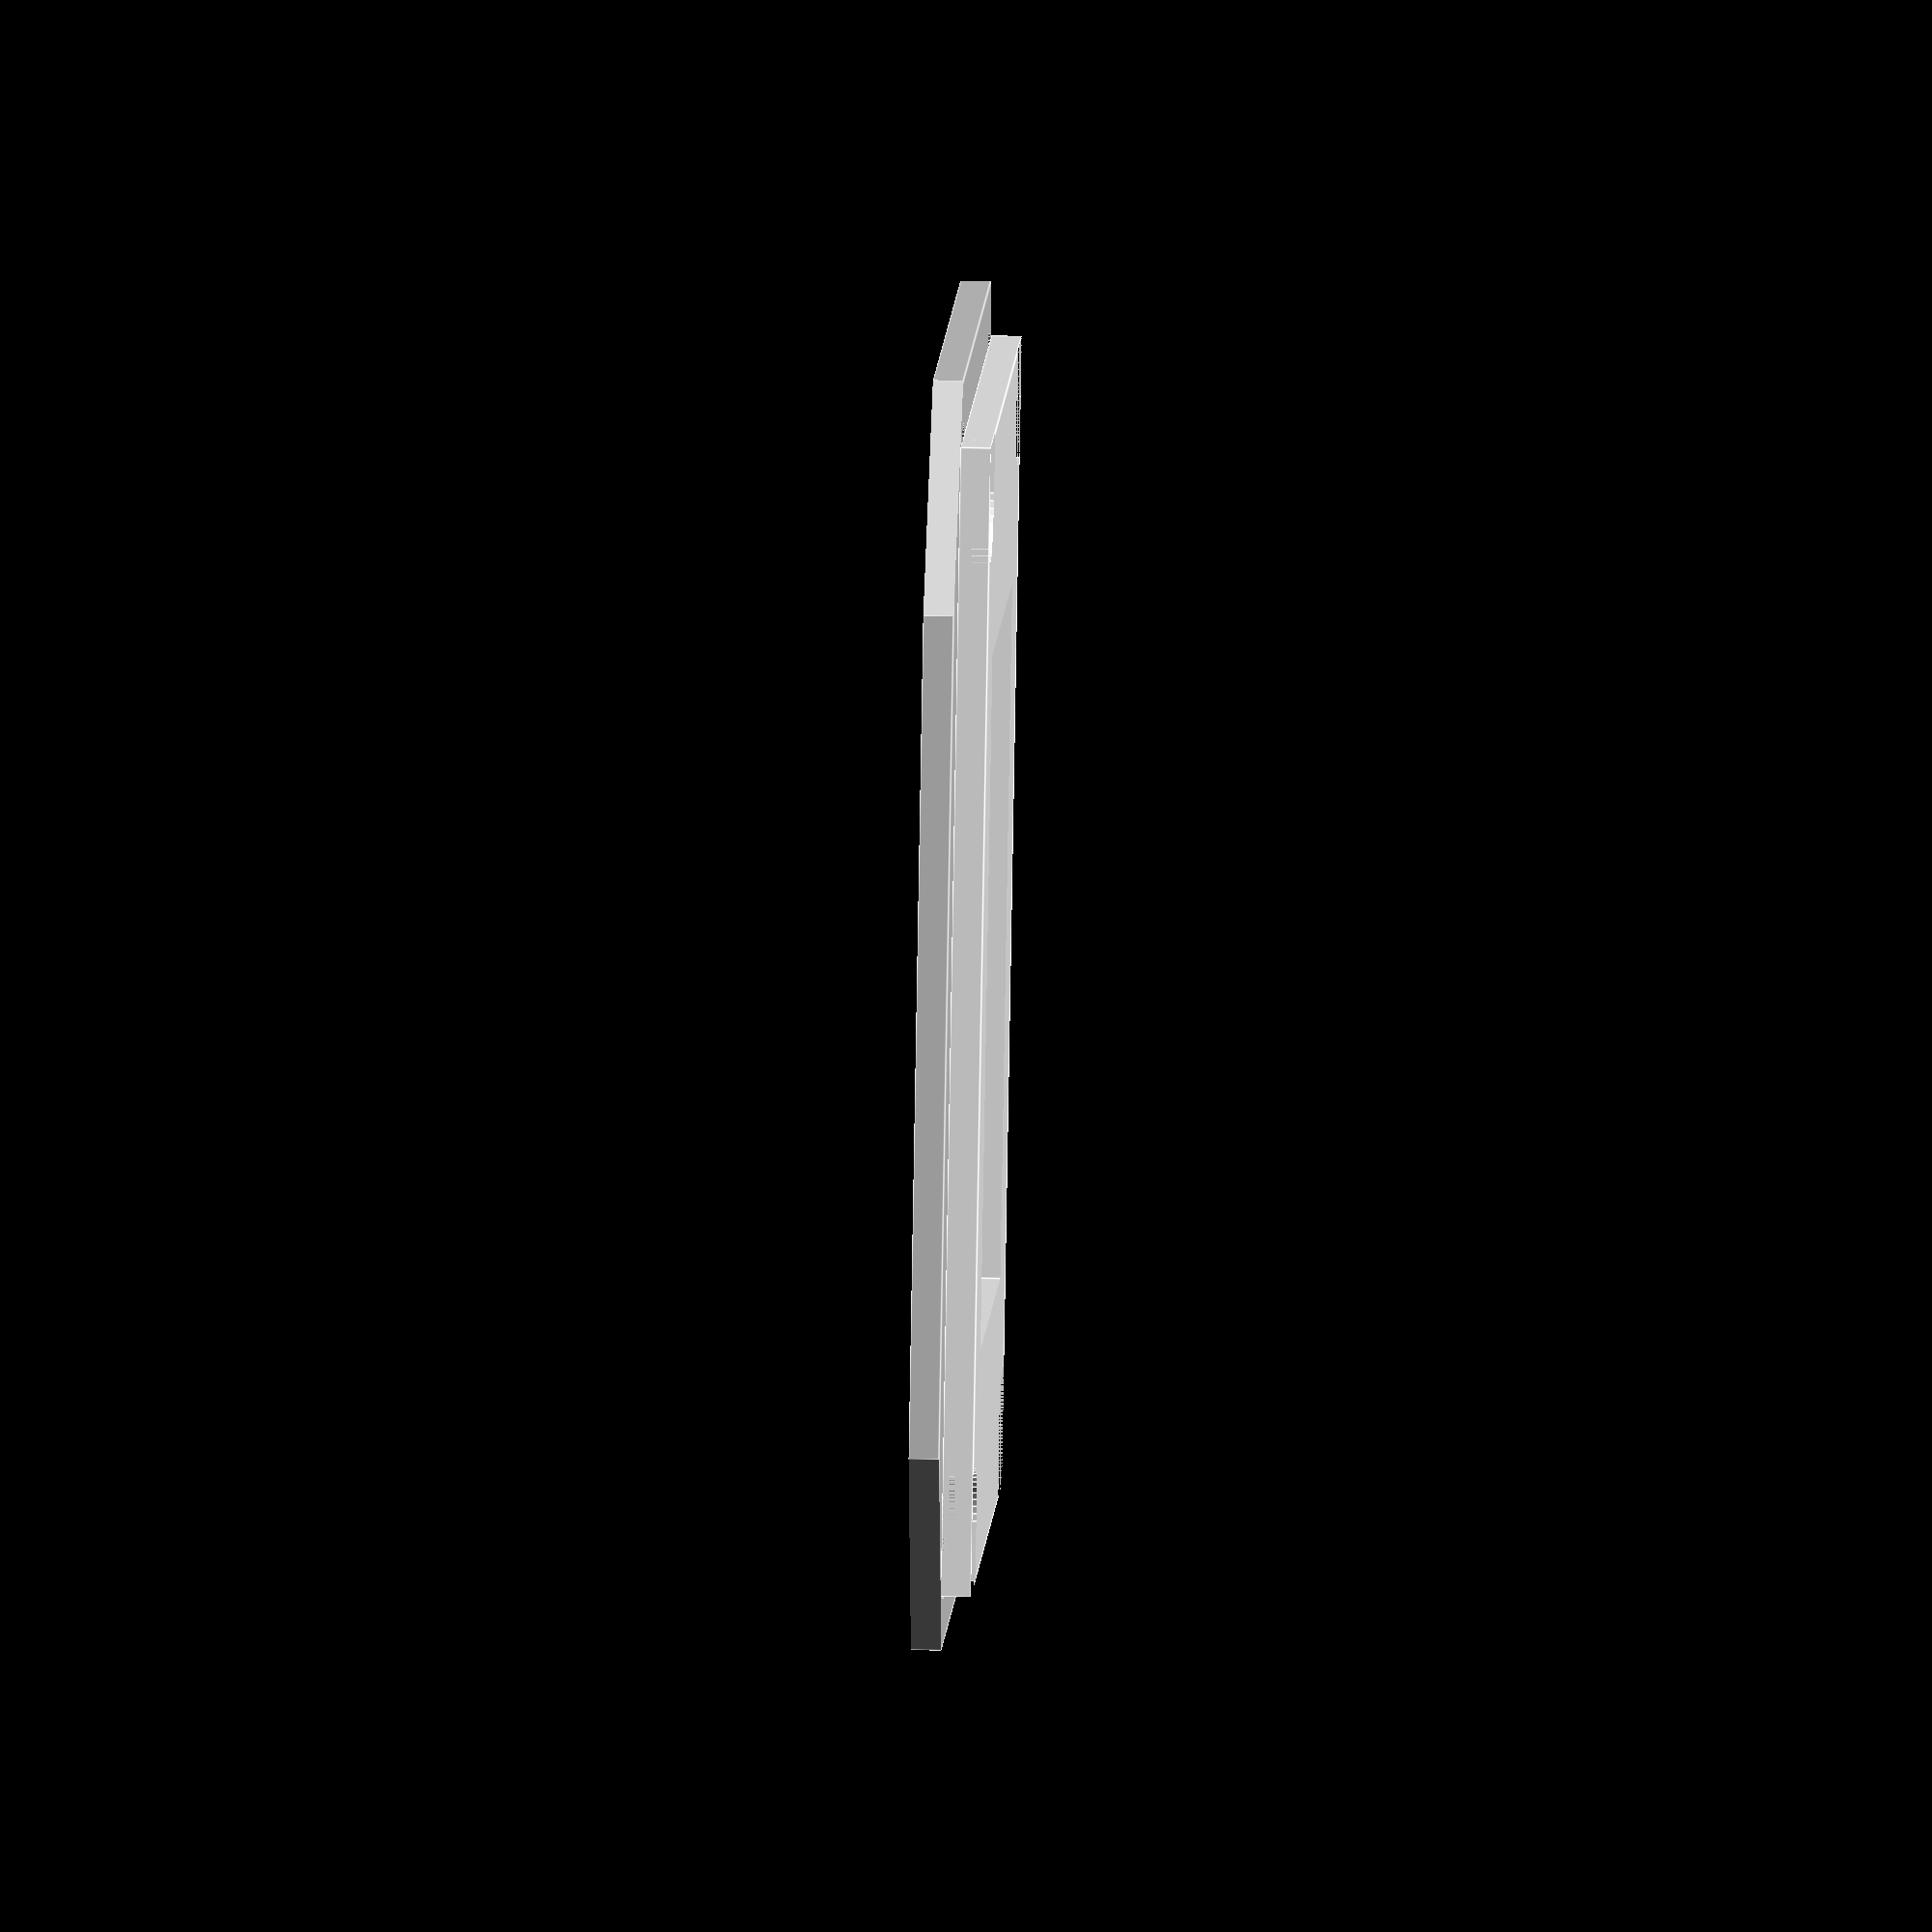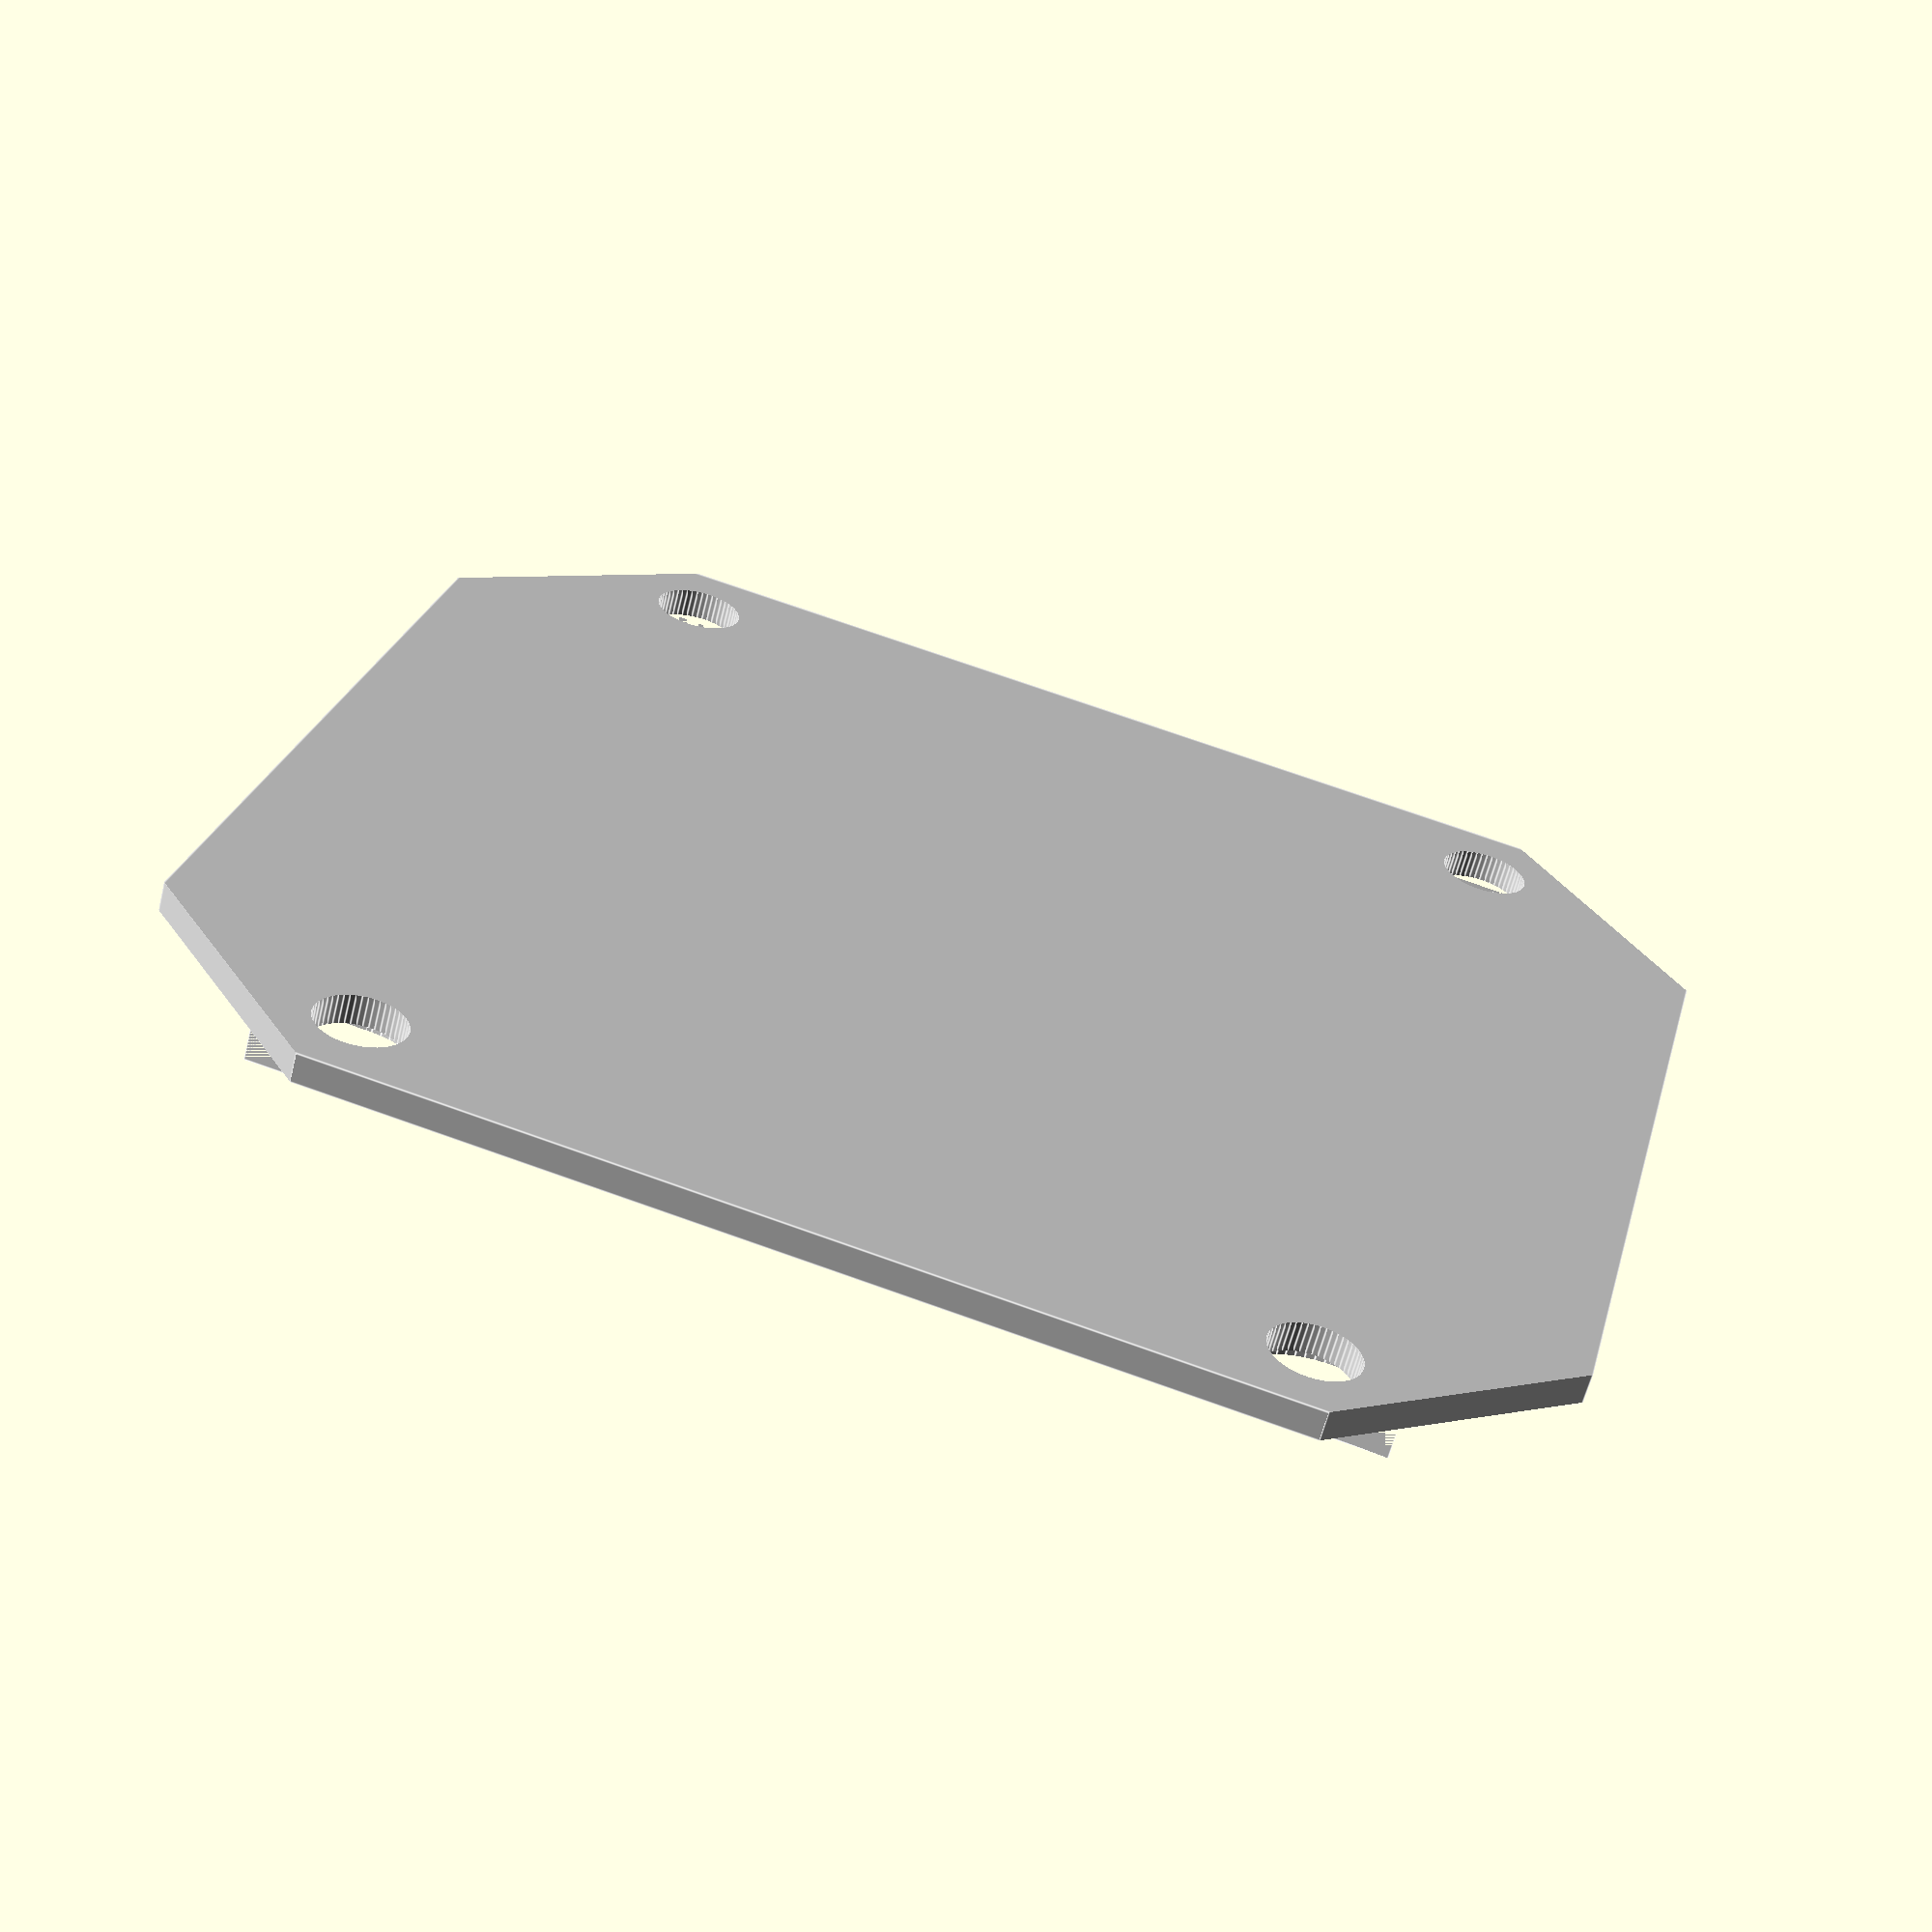
<openscad>
$fn = 50;

module aluminum_base_plate()
{
	width = 46;
	height = 42;
	thickness = 1;
	hole_distance_x = 30;
	hole_distance_y = 36;
	hole_radius = 1.5;

	module diagonal_corner()
	{
		rotate(45) cube([10,10,thickness+0.1], center=true);
	}

	module screw_hole()
	{
		cylinder(r=hole_radius, h=thickness+0.1, center=true);
	}

	color("lightgrey")
	{
		translate([0,0,thickness/2]) difference()
		{
			cube([width,height,thickness], center=true);

			// 4 corners
			translate([width/2,height/2]) diagonal_corner();
			translate([-width/2,height/2]) diagonal_corner();
			translate([width/2,-height/2]) diagonal_corner();
			translate([-width/2,-height/2]) diagonal_corner();

			// screw holes
			translate([hole_distance_x/2,hole_distance_y/2]) screw_hole();
			translate([-hole_distance_x/2,hole_distance_y/2]) screw_hole();
			translate([hole_distance_x/2,-hole_distance_y/2]) screw_hole();
			translate([-hole_distance_x/2,-hole_distance_y/2]) screw_hole();
		}
	}
}

module plastic_casing()
{
	width = 36;
	height = 38;
	thickness = 1;
	hole_width = 23;
	hole_height = 23;

	module round_corner()
	{
    	w = 5;
		h = 4;
		union()
		{
			translate([0,0,-0.1])
			{
				cube([w,h/2,thickness+0.2]);
				cube([w/2,h,thickness+0.2]);
				translate([w/2,h/2,0]) scale([w/2,h/2]) cylinder(r=1, h=thickness+0.2);
			}
		}
	}

	color("white")
	{
		difference()
		{
			translate([-width/2,-height/2]) cube([width,height,thickness]);

			// 4 corners
			translate([width/2,height/2]) rotate(180) round_corner();
			translate([-width/2,-height/2]) round_corner();
			mirror([1,0,0])
			{
			translate([width/2,height/2]) rotate(180) round_corner();
			translate([-width/2,-height/2]) round_corner();
			}

			// hallow middle
			translate([-hole_width/2,-hole_height/2,-0.1]) cube([hole_width,hole_height,thickness+0.2]);
		}
	}
}

aluminum_base_plate();
translate([0,0,1]) plastic_casing();

</openscad>
<views>
elev=322.7 azim=211.4 roll=271.9 proj=o view=edges
elev=241.9 azim=166.2 roll=14.1 proj=p view=edges
</views>
